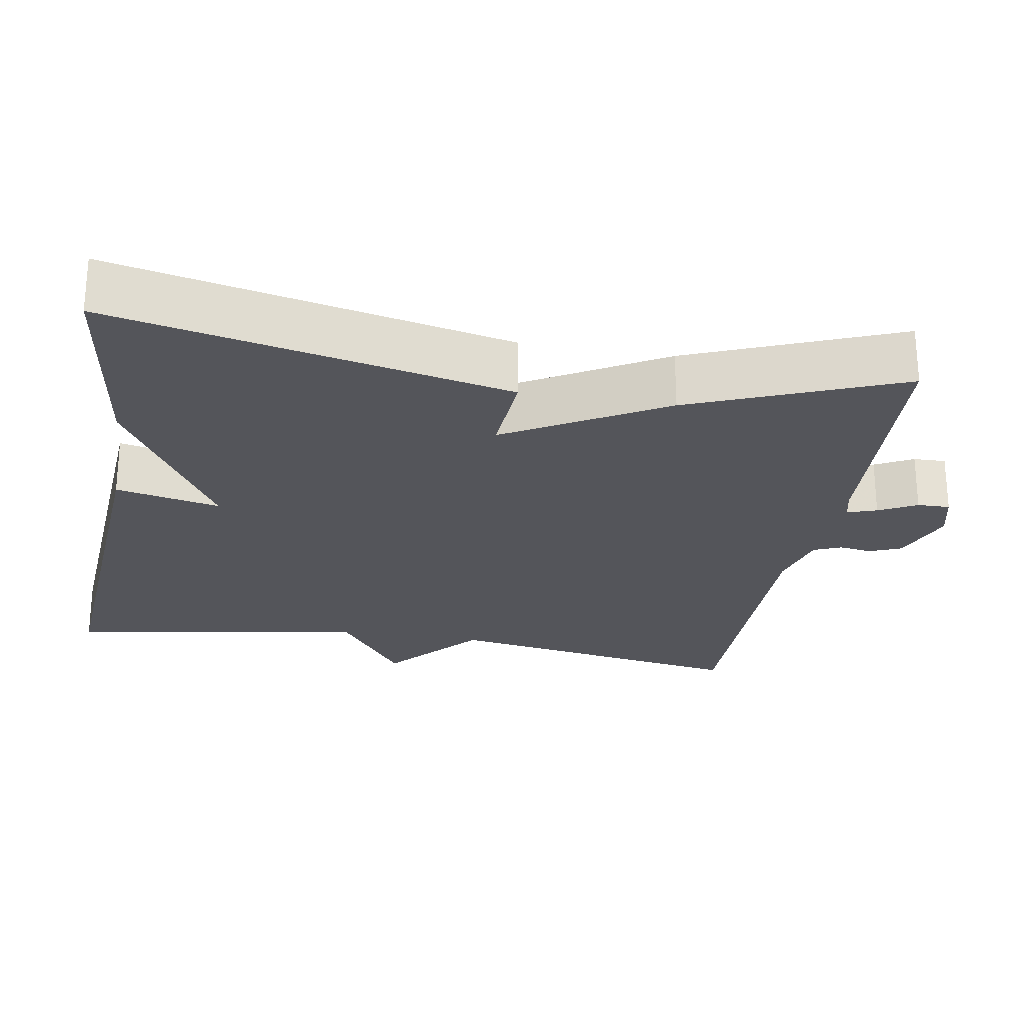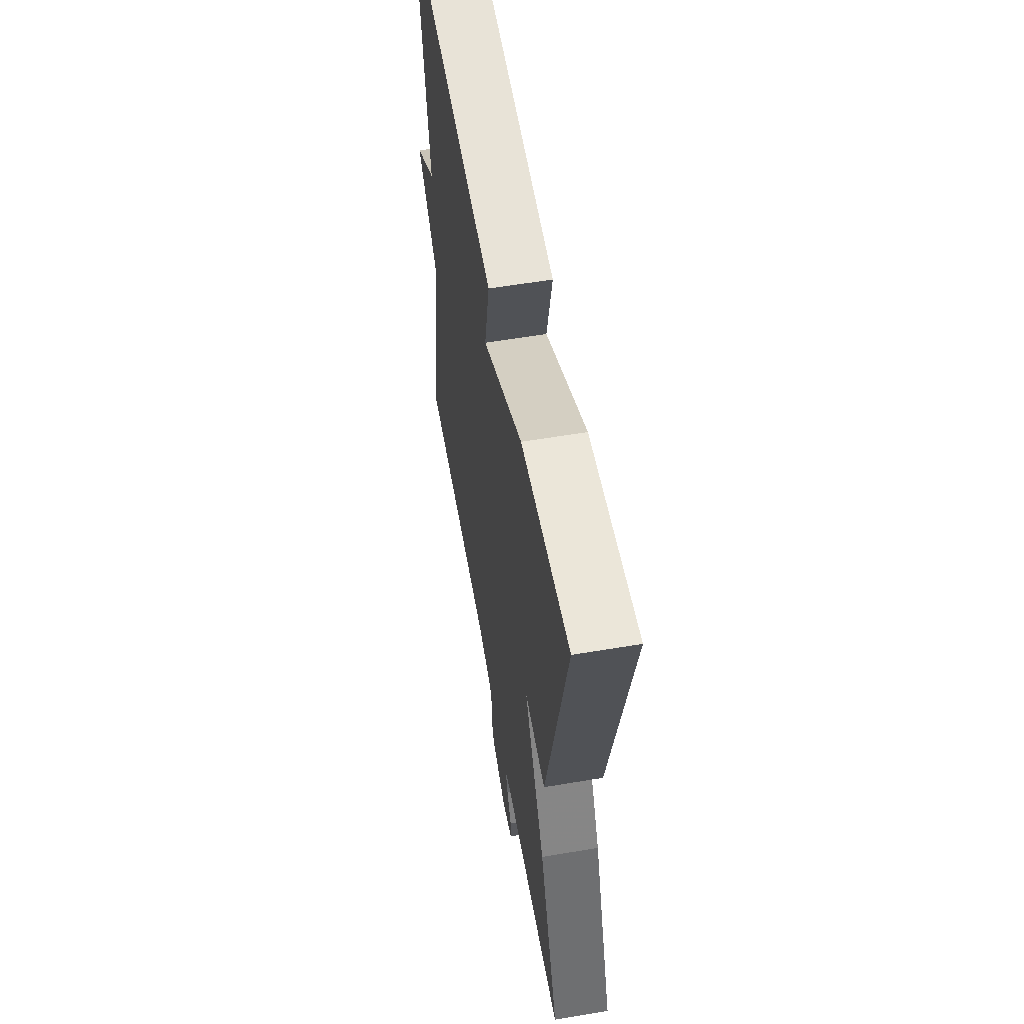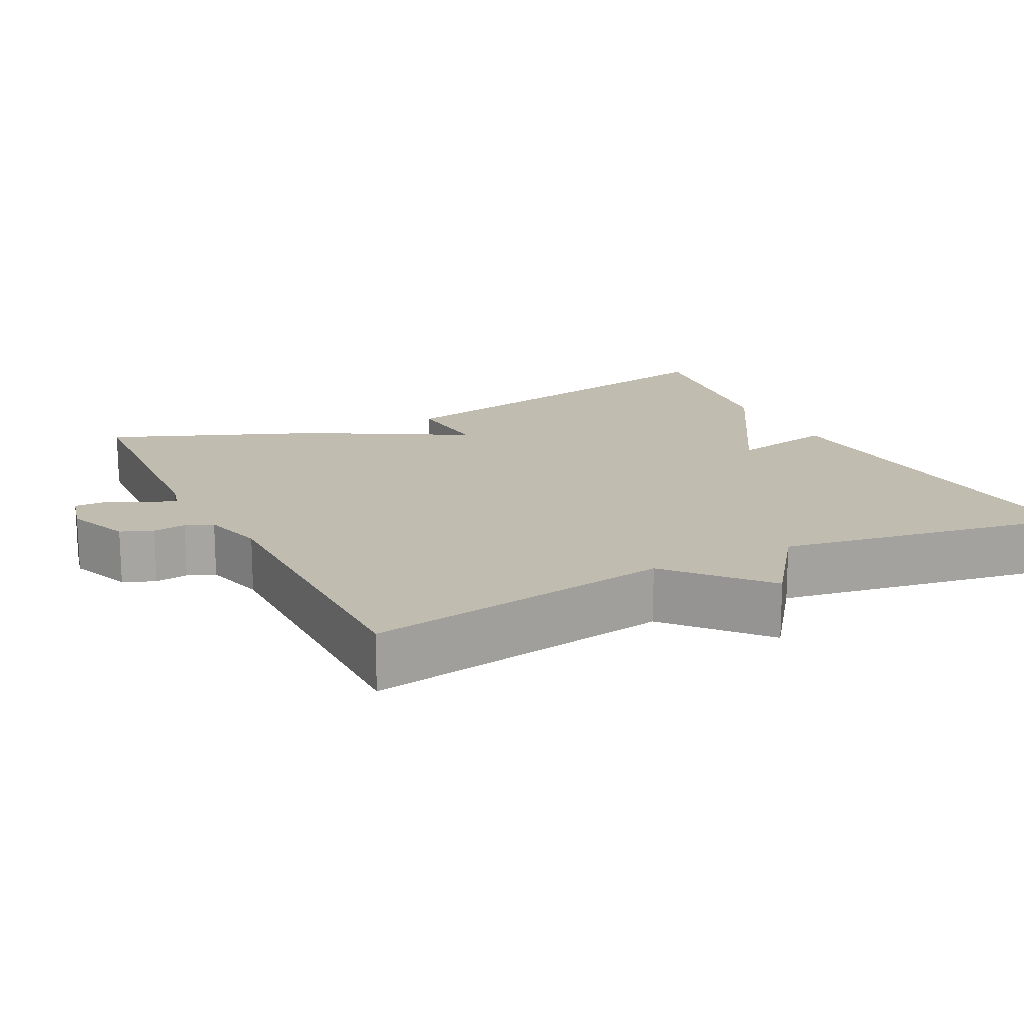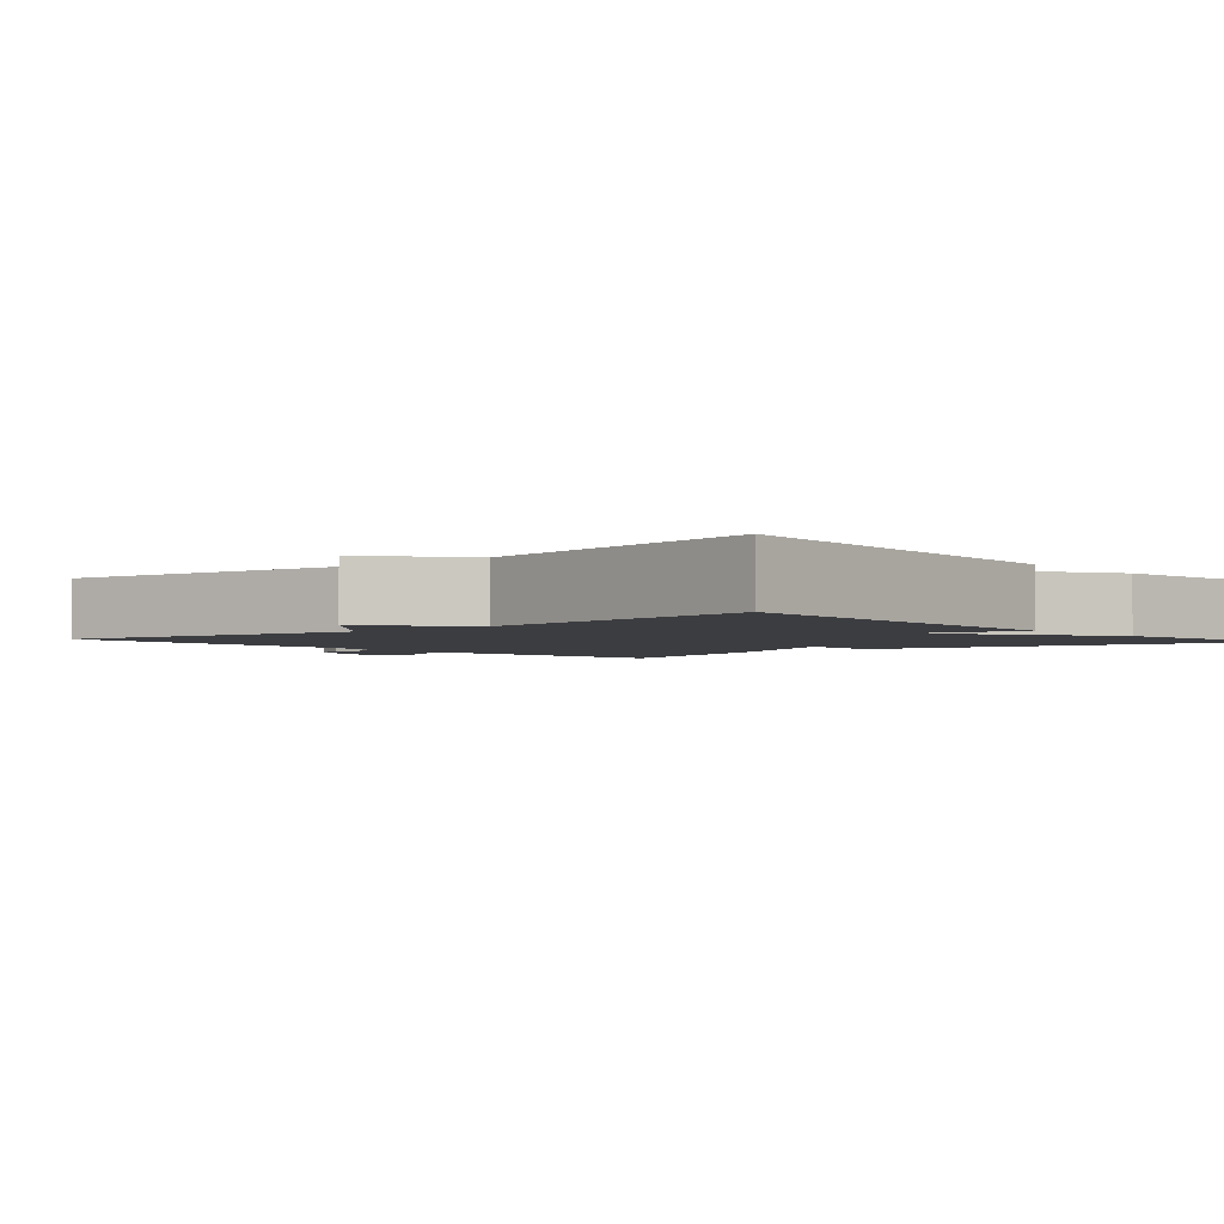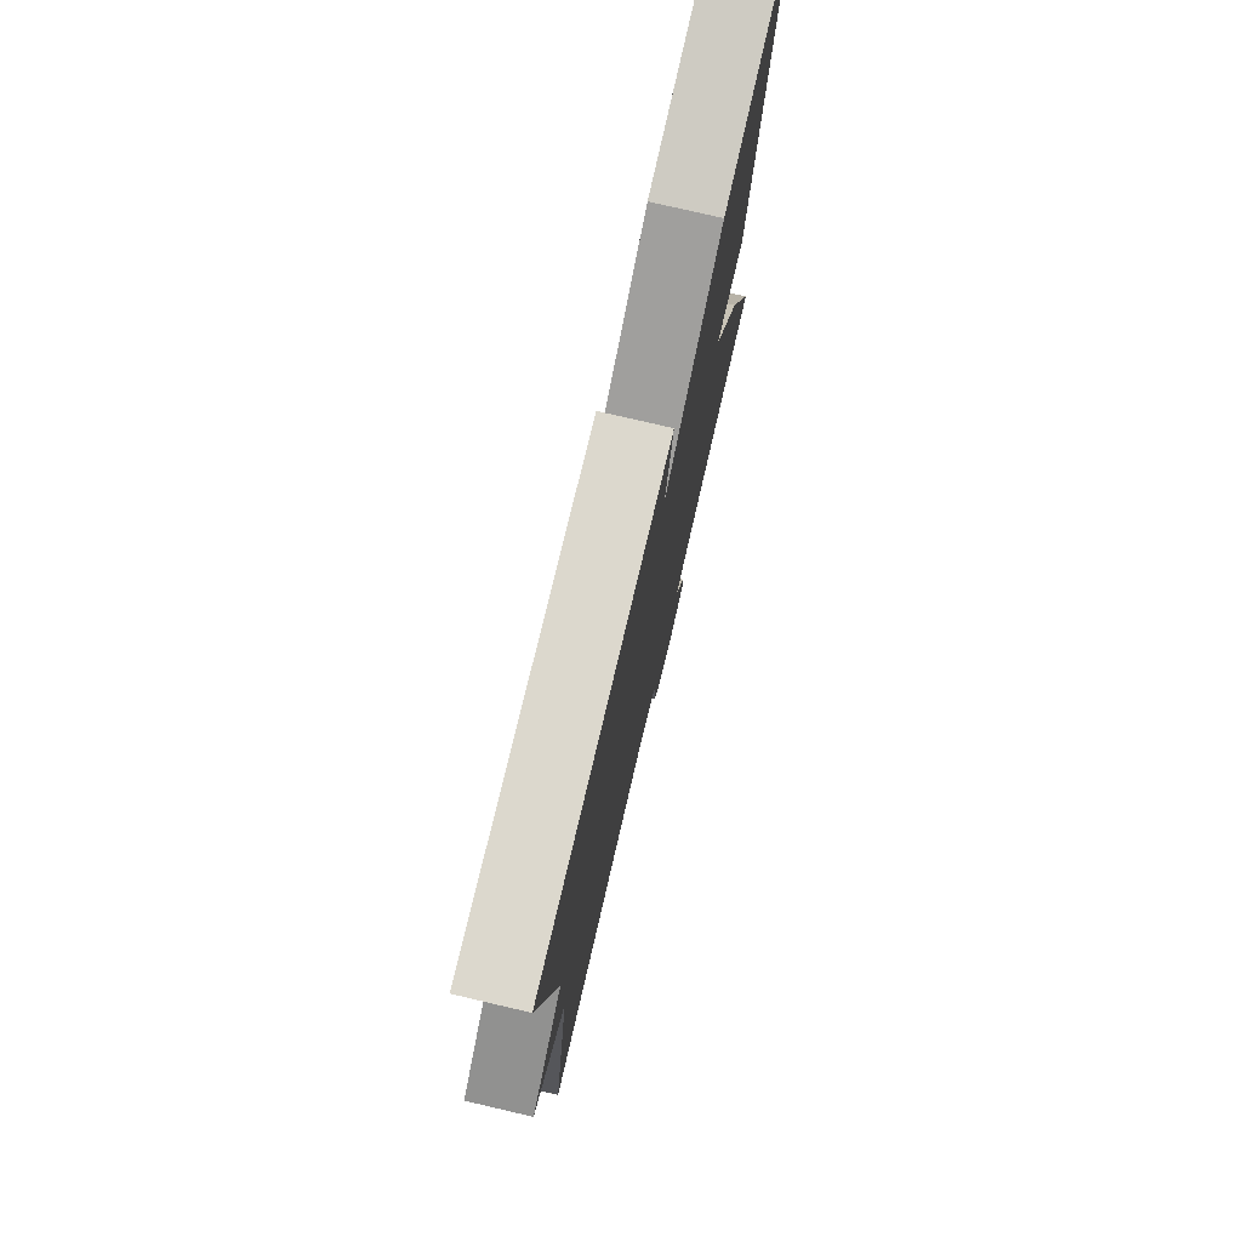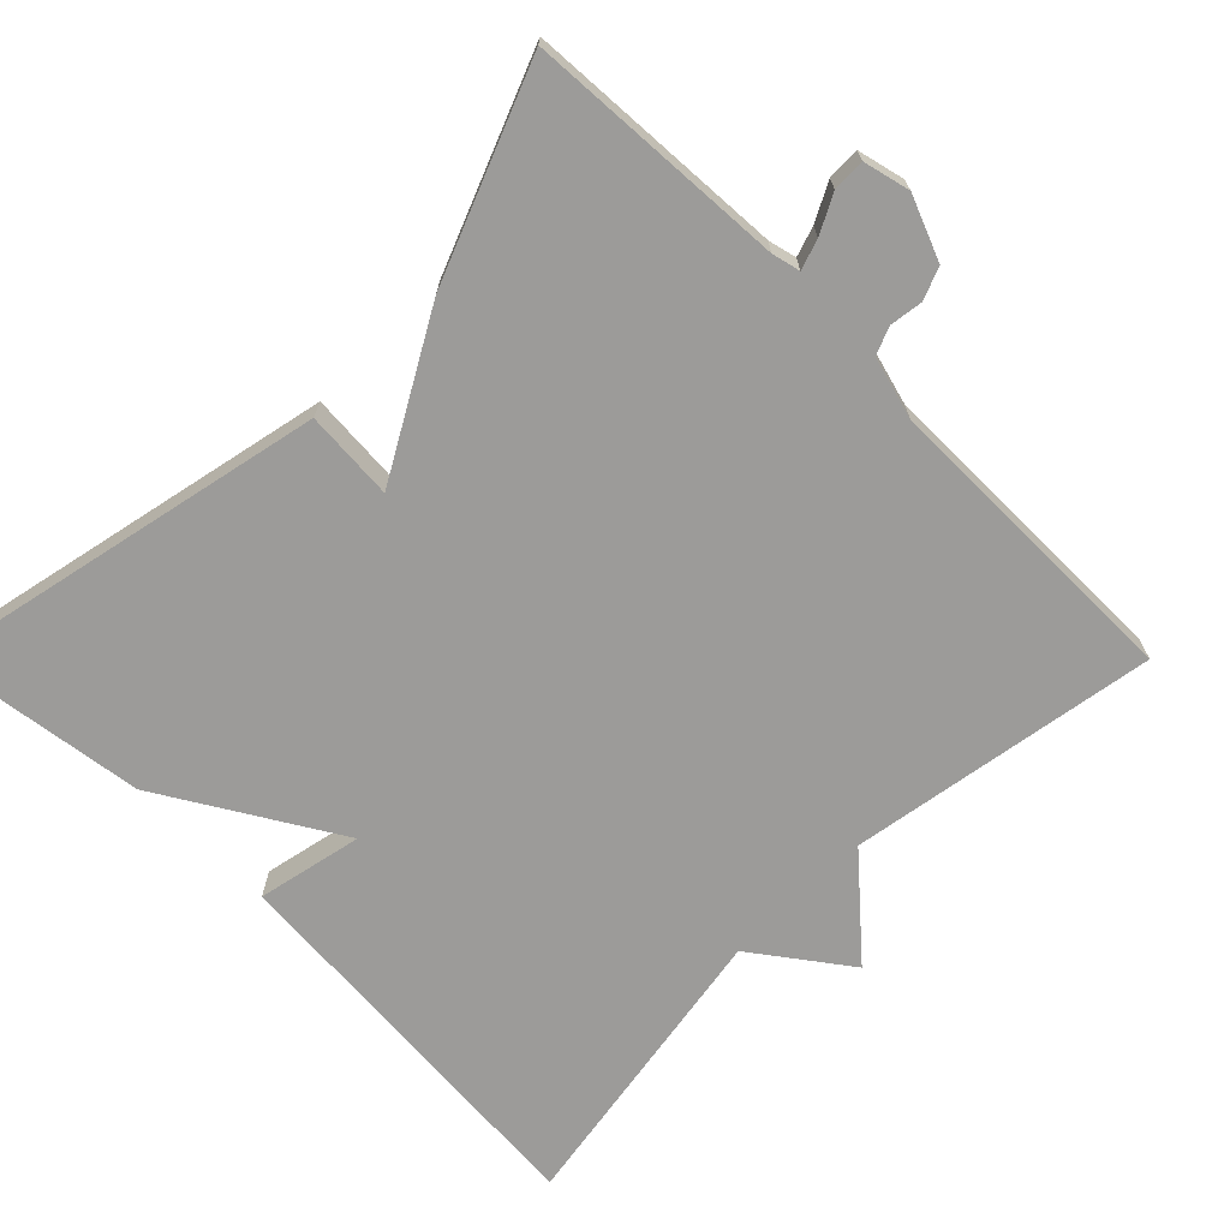
<metadata>
{"format":"obj","ext":"obj","renderer":"f3d","projection":"perspective","resolution":1024,"background":"white","views":[{"elev":-25.0,"azim":80.3,"up":"+Y"},{"elev":58.1,"azim":80.1,"up":"+Z"},{"elev":16.5,"azim":-116.8,"up":"+Y"},{"elev":-2.7,"azim":-48.5,"up":"+Y"},{"elev":76.9,"azim":-76.9,"up":"+Z"},{"elev":-69.9,"azim":135.0,"up":"+Y"}]}
</metadata>
<code>
v 0.5 0.07 0.5
v 0.389 0.07 -0.024
v 0.271 0.07 -0.016
v 0.389 0.07 -0.224
v 0.5 0.07 -0.5
v 0.159 0.07 -0.52
v 0.122 0.07 -0.529
v 0.135 0.07 -0.568
v 0.161 0.07 -0.618
v 0.162 0.07 -0.661
v 0.101 0.07 -0.676
v 0.018 0.07 -0.643
v 0.001 0.07 -0.601
v 0.007 0.07 -0.557
v -0.008 0.07 -0.521
v -0.09 0.07 -0.499
v -0.5 0.07 -0.5
v -0.434 0.07 -0.095
v -0.557 0.07 0.014
v -0.434 0.07 0.105
v -0.5 0.07 0.5
v 0.026 0.07 0.461
v -0.003 0.07 0.323
v 0.226 0.07 0.461
v 0.5 0 0.5
v 0.389 0 -0.024
v 0.271 0 -0.016
v 0.389 0 -0.224
v 0.5 0 -0.5
v 0.159 0 -0.52
v 0.122 0 -0.529
v 0.135 0 -0.568
v 0.161 0 -0.618
v 0.162 0 -0.661
v 0.101 0 -0.676
v 0.018 0 -0.643
v 0.001 0 -0.601
v 0.007 0 -0.557
v -0.008 0 -0.521
v -0.09 0 -0.499
v -0.5 0 -0.5
v -0.434 0 -0.095
v -0.557 0 0.014
v -0.434 0 0.105
v -0.5 0 0.5
v 0.026 0 0.461
v -0.003 0 0.323
v 0.226 0 0.461
f 1 2 3
f 24 1 3
f 23 24 3
f 20 21 22 23
f 4 5 6
f 3 4 6
f 23 3 6
f 20 23 6
f 19 20 6
f 18 19 6
f 16 17 18
f 18 6 7
f 16 18 7
f 15 16 7
f 14 15 7 8
f 12 13 14
f 11 12 14
f 10 11 14
f 9 10 14
f 8 9 14
f 27 26 25
f 27 25 48
f 27 48 47
f 47 46 45 44
f 30 29 28
f 30 28 27
f 30 27 47
f 30 47 44
f 30 44 43
f 30 43 42
f 42 41 40
f 31 30 42
f 31 42 40
f 31 40 39
f 32 31 39 38
f 38 37 36
f 38 36 35
f 38 35 34
f 38 34 33
f 38 33 32
f 1 25 26 2
f 2 26 27 3
f 3 27 28 4
f 4 28 29 5
f 5 29 30 6
f 6 30 31 7
f 7 31 32 8
f 8 32 33 9
f 9 33 34 10
f 10 34 35 11
f 11 35 36 12
f 12 36 37 13
f 13 37 38 14
f 14 38 39 15
f 15 39 40 16
f 16 40 41 17
f 17 41 42 18
f 18 42 43 19
f 19 43 44 20
f 20 44 45 21
f 21 45 46 22
f 22 46 47 23
f 23 47 48 24
f 24 48 25 1

</code>
